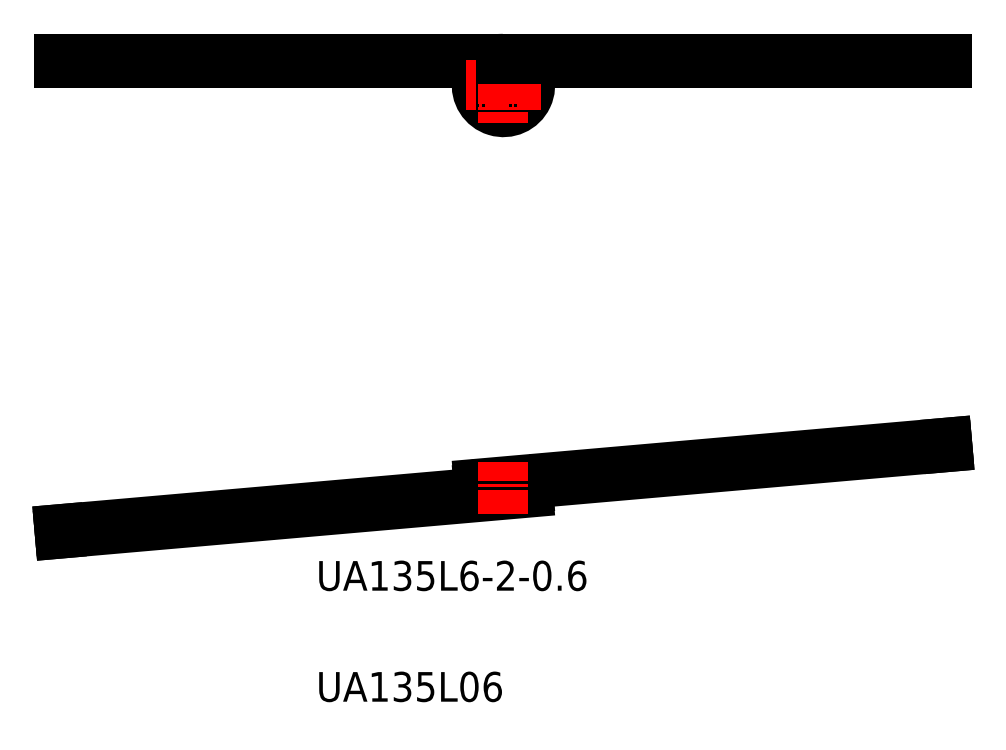
<metadata>
{"format":"dxf","ext":"dxf","renderer":"ezdxf+matplotlib","layout":"modelspace","background":"white","min_lineweight":24,"dpi":150}
</metadata>
<code>
0
SECTION
2
ENTITIES
0
ARC
8
0
10
134.2
20
43.94
30
0
40
0.3
50
95
51
275
0
ARC
8
0
10
140.8
20
45.72
30
0
40
0.3
50
275
51
95
0
LINE
8
0
10
77.52
20
39.28
30
0
11
77.58
21
38.68
31
0
0
ARC
8
0
10
140.8
20
44.52
30
0
40
0.3
50
275
51
95
0
LINE
8
0
10
77.58
20
38.68
30
0
11
140.8
21
44.22
31
0
0
ARC
8
0
10
140.8
20
45.12
30
0
40
0.3
50
275
51
95
0
LINE
8
0
10
77.52
20
39.28
30
0
11
140.8
21
44.82
31
0
0
ARC
8
0
10
134.2
20
44.54
30
0
40
0.3
50
95
51
275
0
ARC
8
0
10
134.2
20
45.15
30
0
40
0.3
50
95
51
275
0
LINE
8
0
10
197.5
20
50.38
30
0
11
197.5
21
50.98
31
0
0
LINE
8
0
10
134.2
20
44.84
30
0
11
197.5
21
50.38
31
0
0
LINE
8
0
10
77.52
20
102.8
30
0
11
77.52
21
102.2
31
0
0
LINE
8
0
10
197.5
20
102.8
30
0
11
197.5
21
102.2
31
0
0
CIRCLE
8
0
10
137.5
20
99.24
30
0
40
3
0
ARC
8
0
10
137.5
20
99.24
30
0
40
3.6
50
90
51
56.44
0
LINE
8
0
10
197.5
20
102.2
30
0
11
137.5
21
102.2
31
0
0
LINE
8
0
10
134.2
20
45.45
30
0
11
197.5
21
50.98
31
0
0
LINE
8
CENTER
10
137.5
20
41.36
30
0
11
137.5
21
48.3
31
0
0
LINE
8
0
10
135.5
20
102.2
30
0
11
77.52
21
102.2
31
0
0
LINE
8
0
10
137.5
20
102.8
30
0
11
77.52
21
102.8
31
0
0
LINE
8
CENTER
10
142.6
20
99.24
30
0
11
132.4
21
99.24
31
0
0
LINE
8
CENTER
10
137.5
20
104.3
30
0
11
137.5
21
94.14
31
0
0
LINE
8
0
10
197.5
20
102.8
30
0
11
137.5
21
102.8
31
0
0
TEXT
8
0
10
112.2
20
15.98
30
0
40
4
1
UA135L06
0
TEXT
8
0
10
112.2
20
30.98
30
0
40
4
1
UA135L6-2-0.6
0
ENDSEC
0
EOF

</code>
